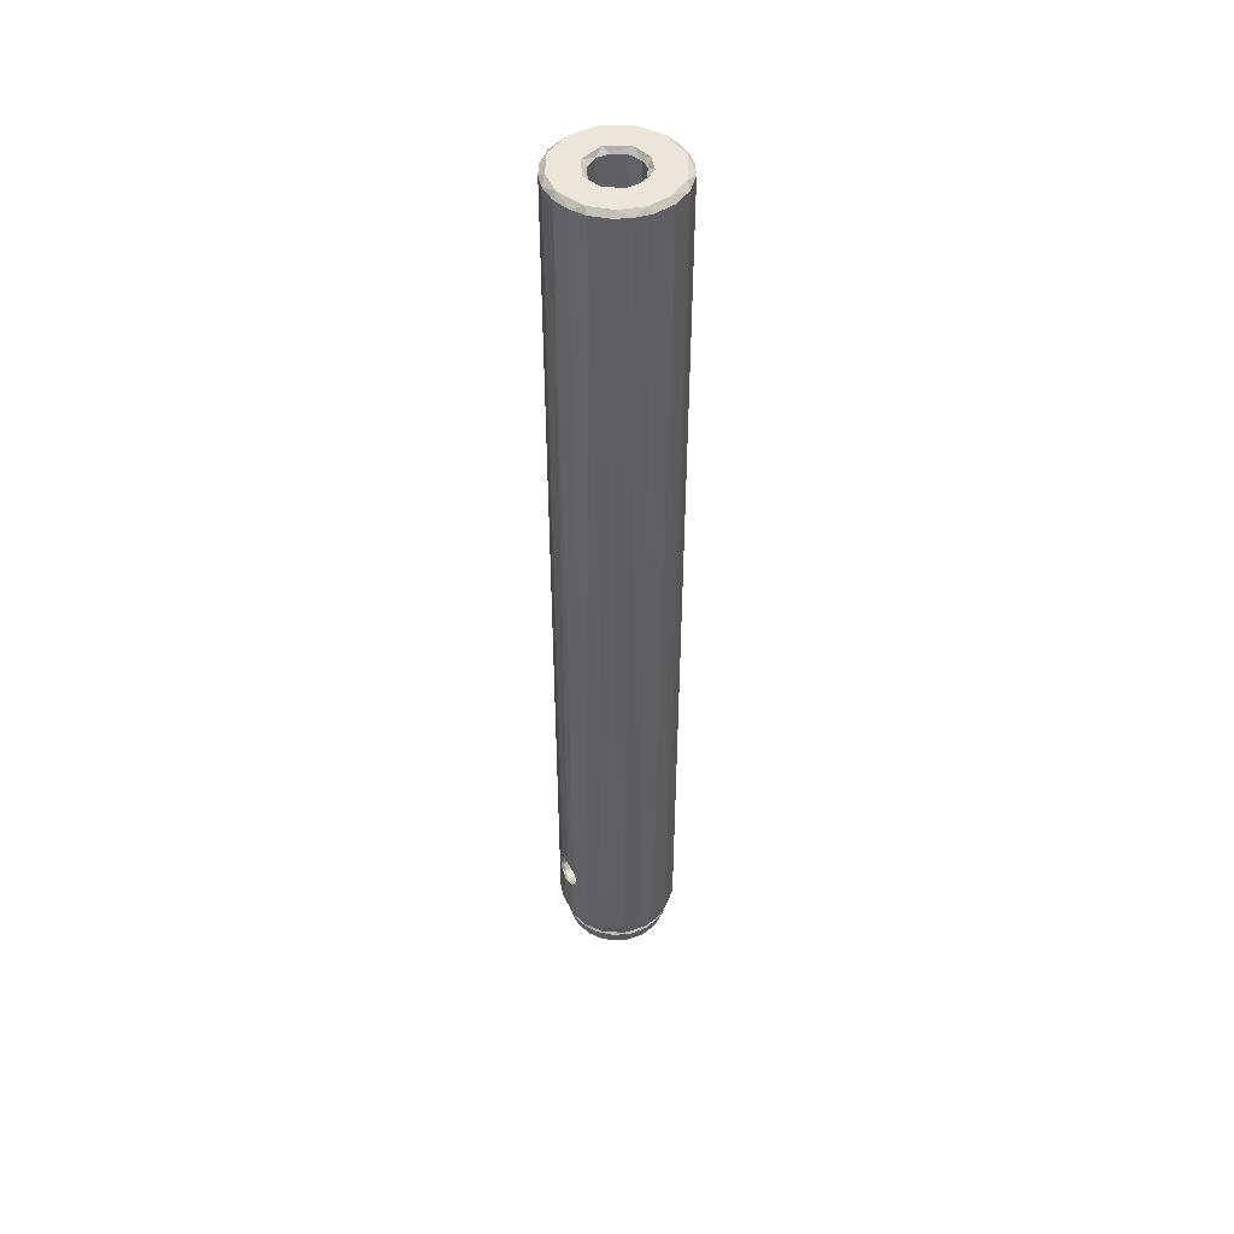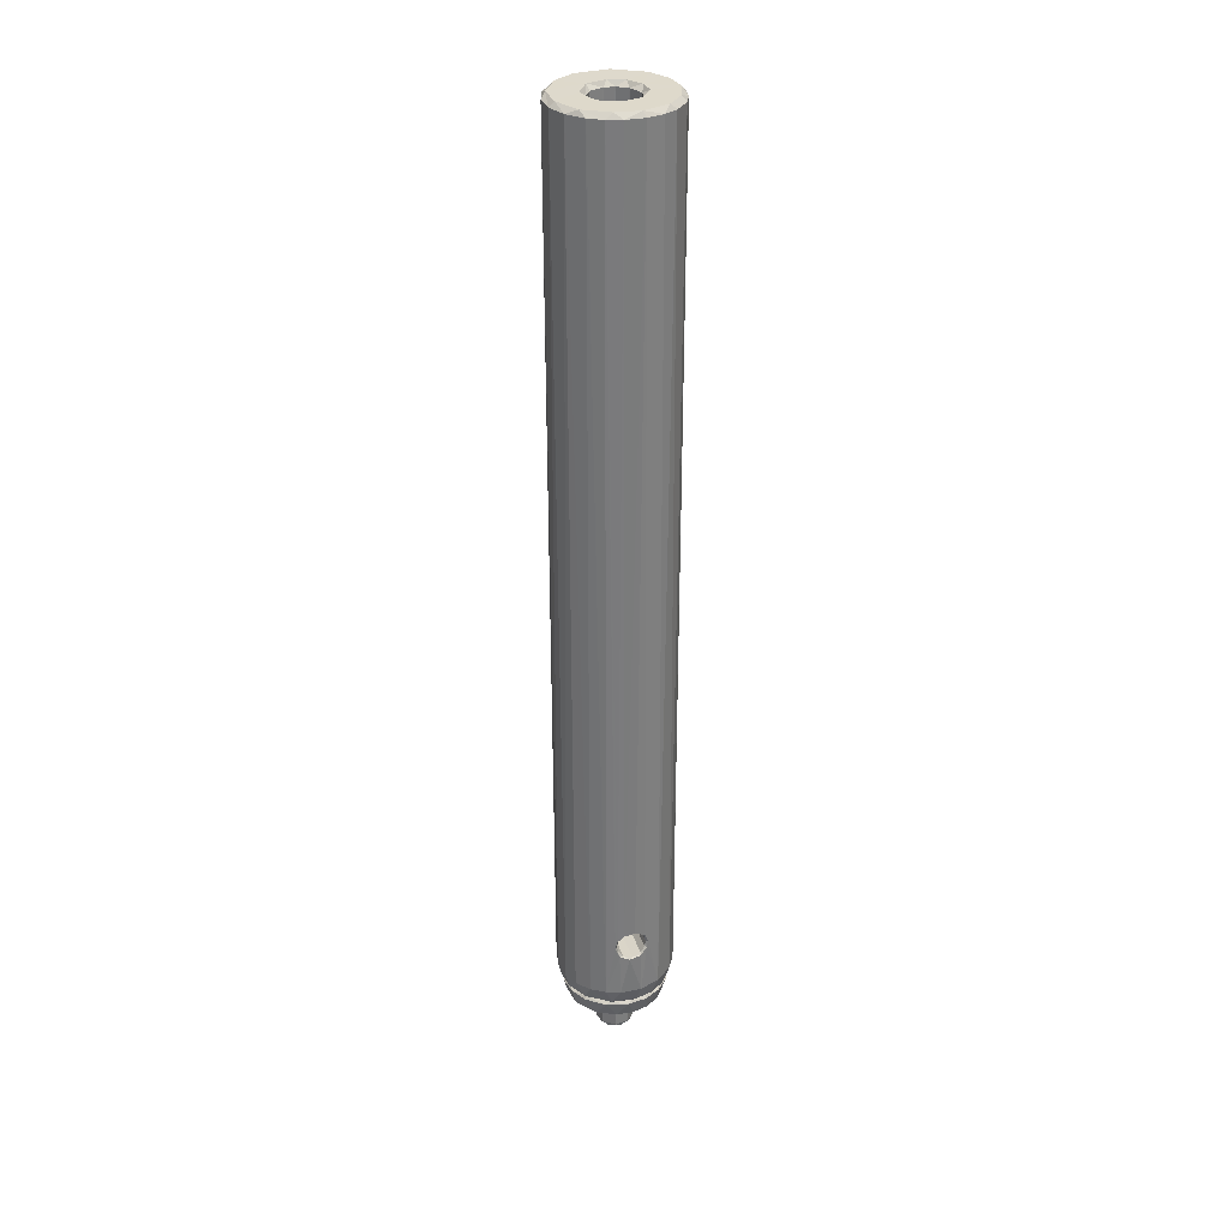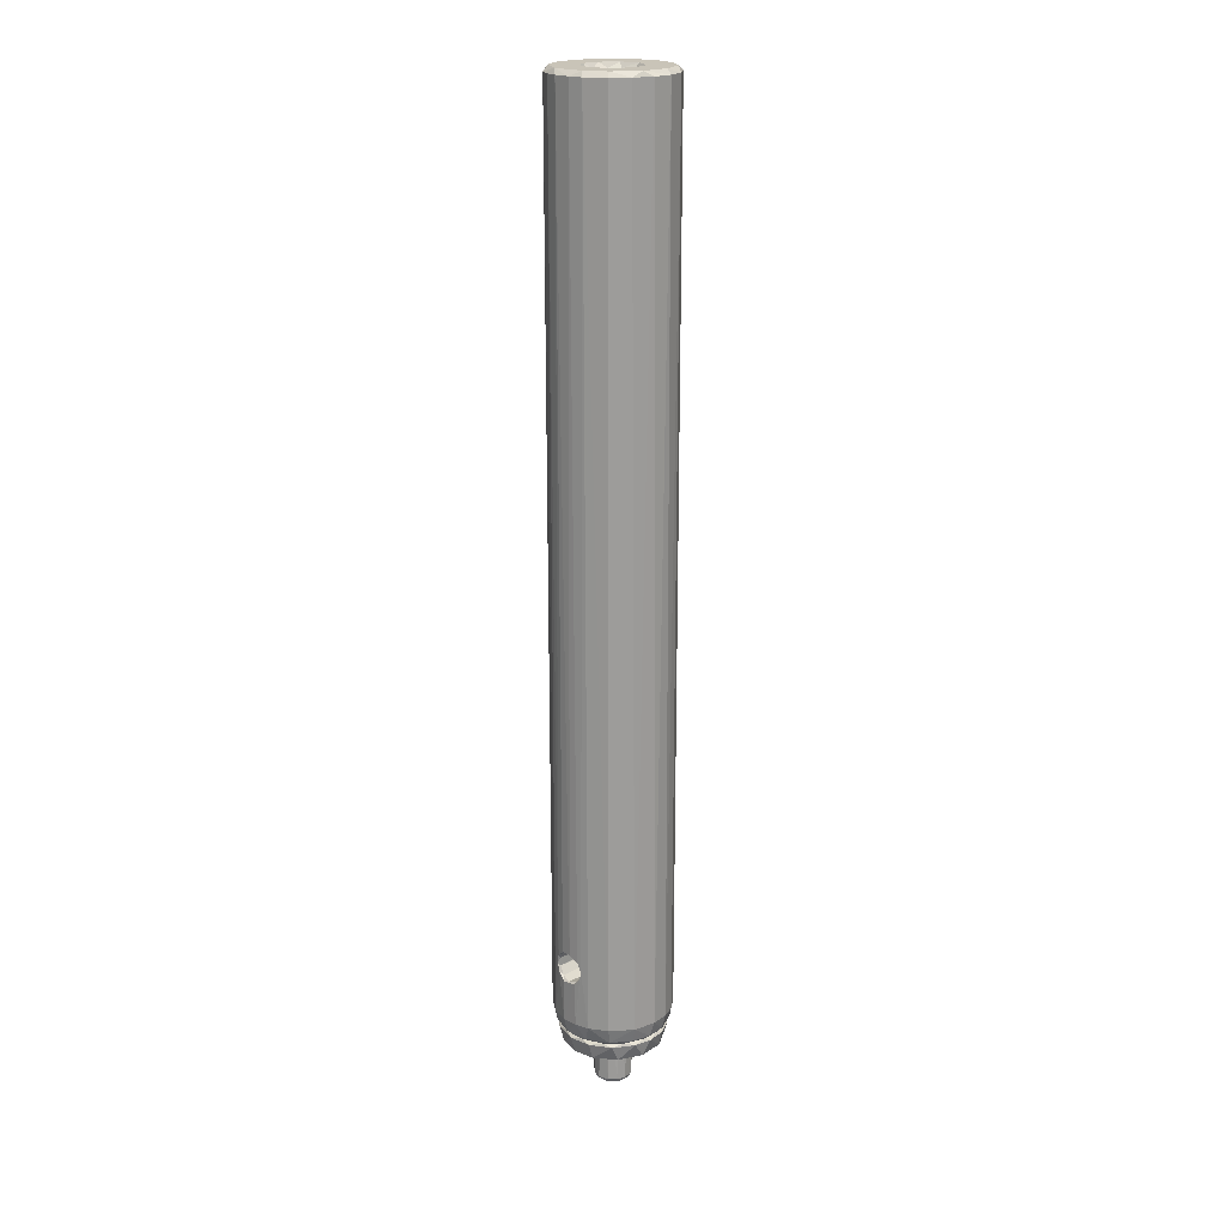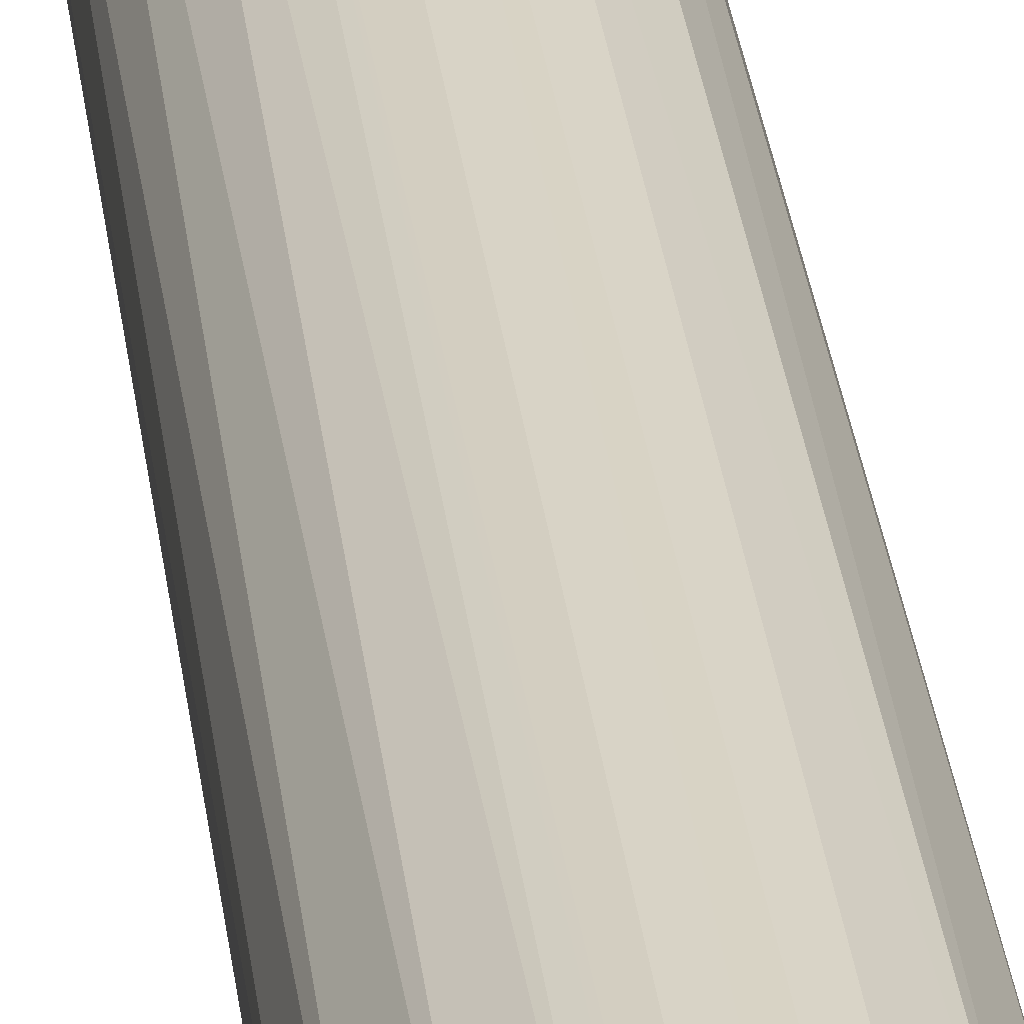
<metadata>
{"format":"obj","ext":"obj","renderer":"f3d","projection":"perspective","resolution":1024,"background":"white","views":[{"elev":46.8,"azim":60.5,"up":"+Z"},{"elev":31.8,"azim":-17.3,"up":"+Z"},{"elev":20.2,"azim":-132.3,"up":"+Z"},{"elev":28.1,"azim":173.8,"up":"+Y"}]}
</metadata>
<code>
o TR100_M-Solidworks
v 24.96 5.671 -116.1
v 21.25 6.268 -116.1
v 23.66 3.809 -116.1
v 22.16 2.794 -116.1
v 20.23 5.768 -116.1
v 20.41 2.337 -116.1
v 18.6 2.491 -116.1
v 18.97 6.016 -116.1
v 16.56 3.484 -116.1
v 18.14 7.005 -116.1
v 14.94 5.671 -116.1
v 14.6 8.369 -116.1
v 18.08 8.128 -116.1
v 15.61 10.89 -116.1
v 18.76 9.237 -116.1
v 17.73 12.6 -116.1
v 20.33 9.602 -116.1
v 19.95 13.05 -116.1
v 22.18 12.6 -116.1
v 21.64 8.666 -116.1
v 23.98 11.23 -116.1
v 24.93 9.684 -116.1
v 21.83 7.229 -116.1
v 25.31 7.911 -116.1
v 19.75 1.892 -114.4
v 17.38 2.453 -114.4
v 15.47 4.005 -114.4
v 14.5 5.707 -114.4
v 14.16 7.635 -114.4
v 14.47 9.568 -114.4
v 15.7 11.68 -114.4
v 17.75 13.04 -114.4
v 20.14 13.51 -114.4
v 22.76 12.77 -114.4
v 24.27 11.52 -114.4
v 25.21 10.11 -114.4
v 25.72 8.223 -114.4
v 25.57 6.271 -114.4
v 24.78 4.479 -114.4
v 23.44 3.054 -114.4
v 21.7 2.157 -114.4
v 18.83 13.12 -114.1
v 16.71 12.16 -114.1
v 15.13 10.45 -114.1
v 14.45 8.205 -114.1
v 14.59 6.343 -114.1
v 15.63 4.187 -114.1
v 17.84 2.547 -114.1
v 20.13 2.163 -114.1
v 21.96 2.539 -114.1
v 23.56 3.502 -114.1
v 24.63 4.766 -114.1
v 25.29 6.263 -114.1
v 25.45 8.339 -114.1
v 24.59 10.74 -114.1
v 22.89 12.36 -114.1
v 21.14 13.08 -114.1
v 17.91 2.048 -113.7
v 20.46 1.742 -113.7
v 15.43 3.736 -113.7
v 14.25 5.937 -113.7
v 13.99 7.936 -113.7
v 14.42 9.907 -113.7
v 15.8 12.01 -113.7
v 17.97 13.31 -113.7
v 20.45 13.66 -113.7
v 22.86 12.89 -113.7
v 24.43 11.62 -113.7
v 25.5 9.869 -113.7
v 25.91 7.883 -113.7
v 25.51 5.422 -113.6
v 24.08 3.378 -113.7
v 22.41 2.249 -113.7
v 18.69 1.458 -112.1
v 17.2 1.964 -112
v 15.75 2.906 -112.1
v 14.54 4.354 -112.1
v 13.88 5.823 -112
v 13.59 7.685 -112.1
v 14.03 10.06 -112.1
v 15.53 12.29 -112
v 17.37 13.49 -112.1
v 18.85 13.93 -112.1
v 20.49 14.03 -112.1
v 22.38 13.56 -112
v 24.16 12.46 -112.1
v 25.65 10.56 -112
v 26.25 8.49 -112.1
v 26.25 6.876 -112
v 25.84 5.316 -112.1
v 24.91 3.685 -112.1
v 23.11 2.128 -112
v 21 1.406 -112.1
v 18.59 1.485 -107.1
v 19.65 1.342 -107.6
v 20.91 1.413 -107.4
v 22.56 1.909 -16.58
v 21.74 1.605 -105.8
v 21.62 1.567 -106.6
v 20.83 1.39 -16.58
v 21.35 1.499 -104.8
v 18.84 1.434 -16.57
v 20.23 1.344 -104.2
v 19.04 1.403 -104.4
v 18.14 1.61 -106
v 17.34 1.909 -16.58
v 18.36 1.546 -105.1
v 20.62 14 -16.58
v 20.7 13.98 -104.3
v 21.42 13.85 -106.9
v 21.74 13.76 -106.1
v 22.06 13.66 -16.58
v 21.55 13.82 -105.1
v 20.44 14.02 -107.6
v 17.48 13.56 -16.6
v 18.14 13.76 -105.8
v 18.34 13.81 -106.7
v 18.94 13.95 -107.4
v 19.59 14.02 -104.2
v 18.88 13.93 -16.58
v 18.56 13.87 -104.8
v 15.57 12.29 -16.58
v 14.29 10.57 -16.58
v 13.65 8.52 -16.58
v 13.73 6.372 -16.58
v 14.52 4.374 -16.58
v 15.93 2.753 -16.58
v 23.92 2.717 -16.58
v 25.35 4.324 -16.58
v 26.01 5.828 -16.58
v 26.3 7.384 -16.58
v 26.04 9.518 -16.58
v 25.08 11.44 -16.58
v 23.54 12.94 -16.58
v 21.31 13.46 -16.07
v 24.28 11.66 -16.07
v 25.52 9.48 -16.07
v 25.8 7.061 -16.07
v 24.98 4.693 -16.07
v 23.35 2.882 -16.07
v 20.58 1.835 -16.07
v 18.09 2.14 -16.07
v 15.6 3.659 -16.07
v 14.25 6.365 -16.07
v 14.24 9.281 -16.07
v 15.84 11.84 -16.07
v 17.87 13.19 -16.07
v 22.83 8.634 -16.07
v 21.82 10.11 -16.07
v 20.14 10.71 -16.07
v 18.16 10.2 -16.07
v 16.88 7.997 -16.07
v 17.69 5.582 -16.07
v 19.77 4.629 -16.07
v 21.73 5.191 -16.07
v 22.9 6.859 -16.07
v 20.32 6.055 -115.8
v 19.7 6.024 -110
v 19.49 6.084 -115.8
v 18.61 6.645 -110
v 18.68 6.585 -115.8
v 18.27 7.626 -115.8
v 18.29 7.724 -110
v 18.52 8.53 -110
v 18.61 8.693 -115.8
v 19.11 9.122 -110
v 19.41 9.257 -115.8
v 20.06 9.358 -110
v 20.39 9.304 -115.8
v 20.97 8.998 -110
v 21.4 8.56 -115.8
v 21.49 8.332 -110
v 21.6 7.364 -110
v 21.59 7.316 -115.8
v 20.93 6.299 -110
v 21.1 6.473 -115.8
v 19.95 7.683 -109
v 20.78 10.05 -16.58
v 19.73 10.2 -16.58
v 19.78 10.2 -26.62
v 18.4 9.695 -26.62
v 18.34 9.649 -16.58
v 17.64 8.648 -26.61
v 17.53 8.405 -16.58
v 17.43 7.622 -26.62
v 17.49 7.134 -16.58
v 17.78 6.4 -26.62
v 18.21 5.833 -16.58
v 18.52 5.623 -26.61
v 19.68 5.154 -26.62
v 19.76 5.147 -16.58
v 20.96 5.385 -26.61
v 21.2 5.49 -16.58
v 21.82 5.982 -26.62
v 22.11 6.376 -16.58
v 22.47 7.308 -26.62
v 22.49 7.812 -16.58
v 22.22 8.778 -26.62
v 21.85 9.379 -16.58
v 21.24 9.878 -26.62
v 19.95 7.683 -28.12
v 21.43 1.767 -106.5
v 19 1.638 -104.6
v 19.96 13.82 -107.5
v 20.01 1.551 -107.5
v 19 13.73 -107.2
v 19.06 1.631 -107.3
v 18.48 13.6 -106.5
v 18.49 1.765 -106.6
v 18.36 1.803 -105.9
v 18.36 13.56 -105.9
v 18.48 1.766 -105.3
v 18.49 13.6 -105.3
v 18.89 13.7 -104.7
v 19.82 1.552 -104.3
v 19.57 13.81 -104.3
v 20.53 13.78 -104.4
v 20.74 1.615 -104.5
v 21.14 13.68 -104.9
v 21.34 1.743 -105.1
v 21.48 13.59 -105.4
v 21.5 13.57 -106.4
v 21.55 1.807 -105.9
v 20.97 1.648 -107.2
v 20.92 13.72 -107.2
v 18.91 7.128 -109.1
v 18.34 6.918 -109
v 19.17 6.72 -109
v 19.23 6.067 -109
v 19.95 6.498 -109
v 20.6 5.996 -109
v 20.65 6.667 -109
v 21.64 7.083 -109
v 21.16 7.421 -109
v 21.64 8.172 -109
v 21 8.25 -109
v 21.04 9.099 -109
v 20.55 8.759 -109
v 19.87 9.453 -109
v 19.76 8.892 -109
v 18.84 9.065 -109
v 18.92 8.277 -109.1
v 18.24 8.148 -109
v 19.32 6.629 -121
v 18.82 6.338 -121
v 18.93 7.142 -121
v 18.27 7.129 -121
v 18.71 7.758 -121
v 18.3 8.363 -121
v 19.12 8.583 -121
v 19.14 9.259 -121
v 20 8.882 -121
v 20.37 9.423 -121
v 20.99 8.27 -121
v 21.56 8.506 -121
v 21.03 7.142 -121
v 21.67 7.283 -121
v 20.78 6.766 -121
v 21.21 6.435 -121
v 19.95 5.877 -121
v 19.99 6.489 -121
v 19.24 5.799 -109.5
v 19.52 5.682 -120.6
v 20.17 5.679 -109.5
v 20.91 5.896 -120.6
v 21.33 6.167 -109.5
v 21.78 6.803 -120.6
v 21.97 7.425 -109.5
v 21.96 7.888 -120.6
v 21.79 8.509 -109.5
v 21.57 8.914 -120.6
v 20.97 9.46 -109.5
v 20.82 9.492 -120.6
v 19.91 9.713 -120.6
v 19.74 9.688 -109.5
v 18.86 9.377 -120.6
v 18.71 9.289 -109.5
v 18.21 8.696 -120.6
v 18 8.253 -109.5
v 17.94 7.795 -120.6
v 18.01 7.156 -109.5
v 18.23 6.575 -120.6
v 18.46 6.33 -109.5
v 20.28 6.719 -120.8
v 19.3 6.903 -120.8
v 18.95 8.255 -120.9
v 19.48 8.564 -120.8
v 20.38 8.592 -120.8
v 20.95 7.673 -120.8
v 19.95 7.683 -117.6
v 20.94 8.257 -118.2
v 20.94 7.121 -118.3
v 19.95 6.54 -118.2
v 18.97 7.113 -118.3
v 18.96 8.257 -118.2
v 19.95 8.822 -118.3
v 20.96 7.118 -109.1
v 20.95 7.88 -109.2
v 20.31 8.634 -109.2
v 19.62 8.649 -109.2
v 18.95 7.655 -109.2
v 19.48 6.799 -109.3
v 20.43 6.804 -109.3
v 19.95 7.683 -112.4
v 19.95 6.545 -111.8
v 18.96 7.111 -111.8
v 20.93 7.101 -111.8
v 20.94 8.249 -111.8
v 19.95 8.822 -111.8
v 18.98 8.28 -111.8
f 23 1 2
f 2 1 3
f 2 3 4
f 2 4 5
f 5 4 6
f 5 6 7
f 5 7 8
f 8 7 9
f 8 9 10
f 10 9 11
f 10 11 12
f 10 12 13
f 13 12 14
f 13 14 15
f 15 14 16
f 15 16 17
f 17 16 18
f 17 18 19
f 17 19 20
f 20 19 21
f 20 21 22
f 20 22 23
f 23 22 24
f 23 24 1
f 7 6 25
f 7 25 26
f 7 26 9
f 9 26 27
f 9 27 11
f 11 27 28
f 11 28 29
f 11 29 12
f 12 29 30
f 12 30 14
f 14 30 31
f 14 31 16
f 16 31 32
f 16 32 33
f 16 33 18
f 18 33 19
f 19 33 34
f 19 34 21
f 34 35 21
f 21 35 36
f 21 36 22
f 22 36 37
f 22 37 24
f 24 37 38
f 24 38 1
f 1 38 39
f 1 39 3
f 3 39 40
f 3 40 4
f 4 40 41
f 4 41 6
f 6 41 25
f 57 33 42
f 42 33 32
f 42 32 43
f 43 32 31
f 43 31 44
f 44 31 30
f 44 30 45
f 45 30 29
f 45 29 46
f 46 29 28
f 46 28 47
f 47 28 27
f 47 27 26
f 47 26 48
f 48 26 25
f 48 25 49
f 49 25 41
f 49 41 50
f 50 41 40
f 50 40 51
f 51 40 39
f 51 39 52
f 52 39 53
f 53 39 38
f 53 38 54
f 54 38 37
f 54 37 36
f 54 36 55
f 55 36 35
f 55 35 56
f 56 35 34
f 56 34 57
f 57 34 33
f 58 48 49
f 58 49 59
f 60 47 58
f 58 47 48
f 61 47 60
f 61 46 47
f 62 46 61
f 62 45 46
f 63 45 62
f 63 44 45
f 64 44 63
f 64 43 44
f 65 43 64
f 65 42 43
f 66 42 65
f 66 57 42
f 67 57 66
f 67 56 57
f 68 56 67
f 68 55 56
f 69 55 68
f 69 54 55
f 54 69 70
f 71 53 70
f 70 53 54
f 71 52 53
f 72 52 71
f 72 51 52
f 73 51 72
f 73 50 51
f 59 50 73
f 59 49 50
f 58 59 74
f 58 74 75
f 58 75 76
f 58 76 60
f 60 76 77
f 60 77 61
f 77 78 61
f 61 78 79
f 61 79 62
f 62 79 80
f 62 80 63
f 63 80 64
f 80 81 64
f 64 81 82
f 64 82 65
f 82 83 65
f 65 83 66
f 66 83 84
f 66 84 85
f 66 85 67
f 85 86 67
f 67 86 68
f 86 87 68
f 68 87 69
f 69 87 88
f 69 88 70
f 88 89 70
f 70 89 71
f 71 89 90
f 90 91 71
f 71 91 72
f 91 92 72
f 72 92 73
f 92 93 73
f 73 93 59
f 59 93 74
f 93 96 95
f 93 95 74
f 99 96 93
f 98 99 92
f 99 93 92
f 100 101 97
f 97 101 98
f 102 104 100
f 104 103 100
f 100 103 101
f 102 107 104
f 74 94 75
f 75 94 105
f 106 105 107
f 106 107 102
f 74 95 94
f 110 111 85
f 112 111 113
f 112 113 108
f 108 113 109
f 84 114 110
f 84 110 85
f 83 118 84
f 84 118 114
f 115 121 116
f 116 83 82
f 116 117 83
f 83 117 118
f 109 119 108
f 108 119 120
f 119 121 120
f 120 121 115
f 116 82 115
f 115 82 81
f 115 81 122
f 122 81 123
f 81 80 123
f 123 80 124
f 124 80 79
f 124 79 125
f 125 79 78
f 125 78 126
f 78 77 126
f 126 77 76
f 126 76 127
f 75 105 106
f 75 106 127
f 75 127 76
f 98 92 97
f 97 92 128
f 92 91 128
f 128 91 129
f 91 90 129
f 129 90 130
f 130 90 89
f 130 89 131
f 89 88 131
f 131 88 132
f 132 88 87
f 132 87 133
f 87 86 133
f 133 86 134
f 85 111 112
f 85 112 134
f 85 134 86
f 108 135 112
f 112 135 134
f 134 135 136
f 134 136 133
f 133 136 137
f 133 137 132
f 132 137 138
f 132 138 131
f 131 138 130
f 130 138 139
f 130 139 129
f 129 139 140
f 129 140 128
f 128 140 97
f 97 140 141
f 97 141 100
f 100 141 102
f 102 141 142
f 102 142 106
f 106 142 143
f 106 143 127
f 127 143 126
f 126 143 144
f 126 144 125
f 125 144 145
f 125 145 124
f 124 145 123
f 123 145 146
f 123 146 122
f 122 146 147
f 122 147 115
f 115 147 120
f 120 147 135
f 120 135 108
f 148 137 136
f 148 136 149
f 149 136 135
f 149 135 150
f 150 135 147
f 150 147 151
f 151 147 146
f 151 146 145
f 151 145 152
f 152 145 144
f 152 144 153
f 153 144 143
f 153 143 142
f 153 142 154
f 154 142 141
f 154 141 155
f 155 141 140
f 155 140 156
f 156 140 139
f 156 139 138
f 156 138 148
f 148 138 137
f 158 157 159
f 158 159 160
f 160 159 161
f 160 161 162
f 160 162 163
f 163 162 164
f 164 162 165
f 164 165 166
f 166 165 167
f 166 167 168
f 168 167 169
f 168 169 170
f 170 169 171
f 170 171 172
f 172 171 173
f 173 171 174
f 173 174 175
f 175 174 176
f 175 176 157
f 175 157 158
f 177 168 170
f 177 170 172
f 177 172 173
f 173 175 177
f 177 175 158
f 158 160 177
f 177 160 163
f 177 163 164
f 177 164 166
f 177 166 168
f 178 179 180
f 180 179 181
f 181 179 182
f 181 182 183
f 183 182 184
f 183 184 185
f 185 184 186
f 185 186 187
f 187 186 188
f 187 188 189
f 189 188 190
f 190 188 191
f 190 191 192
f 192 191 193
f 192 193 194
f 194 193 195
f 194 195 196
f 196 195 197
f 196 197 198
f 198 197 199
f 198 199 200
f 200 199 178
f 200 178 180
f 190 192 201
f 192 194 201
f 194 196 201
f 196 198 201
f 198 200 201
f 201 200 180
f 201 180 181
f 201 183 185
f 181 183 201
f 201 185 187
f 201 187 189
f 189 190 201
f 205 204 207
f 207 204 206
f 207 206 209
f 209 206 208
f 210 208 211
f 209 208 210
f 211 212 210
f 211 213 212
f 212 213 203
f 203 213 214
f 203 214 216
f 216 215 203
f 215 216 217
f 215 217 218
f 218 217 219
f 219 220 218
f 219 221 220
f 220 221 223
f 223 221 222
f 223 222 202
f 222 224 202
f 222 225 224
f 204 205 224
f 204 224 225
f 114 204 225
f 110 225 222
f 222 111 110
f 114 225 110
f 111 222 221
f 111 221 113
f 221 219 113
f 113 219 109
f 109 219 217
f 121 213 116
f 214 213 121
f 119 216 121
f 121 216 214
f 116 208 117
f 208 116 211
f 117 208 118
f 118 208 206
f 213 211 116
f 109 217 119
f 119 217 216
f 206 204 118
f 118 204 114
f 215 218 103
f 103 218 101
f 220 98 101
f 101 218 220
f 98 223 99
f 202 99 223
f 96 224 205
f 202 224 99
f 99 224 96
f 220 223 98
f 95 205 207
f 95 207 94
f 210 105 209
f 207 209 94
f 94 209 105
f 105 212 107
f 212 105 210
f 107 212 203
f 107 203 104
f 96 205 95
f 104 203 215
f 104 215 103
f 191 154 193
f 193 154 155
f 193 155 195
f 195 155 156
f 195 156 197
f 197 156 148
f 197 148 199
f 199 148 149
f 199 149 178
f 178 149 150
f 178 150 179
f 179 150 151
f 179 151 182
f 182 151 184
f 184 151 152
f 184 152 186
f 186 152 153
f 186 153 188
f 188 153 191
f 191 153 154
f 169 17 171
f 171 17 20
f 171 20 174
f 174 20 23
f 174 23 176
f 176 23 2
f 176 2 157
f 157 2 5
f 157 5 159
f 159 5 8
f 159 8 161
f 161 8 10
f 161 10 162
f 162 10 13
f 162 13 165
f 165 13 15
f 165 15 167
f 167 15 17
f 167 17 169
f 242 243 226
f 226 243 227
f 226 227 228
f 228 227 229
f 228 229 230
f 230 229 231
f 230 231 232
f 232 231 233
f 232 233 234
f 234 233 235
f 234 235 236
f 236 235 237
f 236 237 238
f 238 237 239
f 238 239 240
f 240 239 241
f 240 241 242
f 242 241 243
f 244 245 246
f 246 245 247
f 246 247 248
f 248 247 249
f 248 249 250
f 249 251 250
f 250 251 252
f 252 251 253
f 252 253 254
f 254 253 255
f 254 255 256
f 256 255 257
f 256 257 258
f 258 257 259
f 258 259 260
f 258 260 261
f 261 260 244
f 244 260 245
f 262 263 264
f 264 263 265
f 264 265 266
f 266 265 267
f 266 267 268
f 268 267 269
f 268 269 270
f 270 269 271
f 270 271 272
f 272 271 273
f 272 273 274
f 272 274 275
f 275 274 276
f 275 276 277
f 277 276 278
f 277 278 279
f 279 278 280
f 279 280 281
f 281 280 282
f 281 282 283
f 283 282 263
f 283 263 262
f 272 237 270
f 270 237 235
f 270 235 268
f 268 235 233
f 268 233 266
f 266 233 231
f 266 231 264
f 264 231 229
f 264 229 262
f 262 229 283
f 283 229 227
f 283 227 281
f 281 227 243
f 281 243 279
f 279 243 241
f 279 241 277
f 277 241 239
f 277 239 275
f 275 239 272
f 272 239 237
f 263 260 265
f 265 260 259
f 265 259 267
f 267 259 257
f 267 257 269
f 269 257 255
f 269 255 271
f 271 255 253
f 271 253 273
f 273 253 274
f 274 253 251
f 274 251 276
f 276 251 249
f 276 249 278
f 278 249 280
f 280 249 247
f 280 247 282
f 282 247 245
f 282 245 263
f 263 245 260
f 256 258 284
f 284 258 261
f 244 285 261
f 285 244 246
f 246 248 286
f 286 248 250
f 286 250 287
f 287 250 252
f 288 252 254
f 289 254 256
f 291 292 290
f 290 292 293
f 293 294 290
f 295 296 290
f 290 296 291
f 294 295 290
f 293 261 285
f 293 285 294
f 294 285 246
f 294 246 295
f 295 246 286
f 296 295 287
f 295 286 287
f 296 287 252
f 296 288 291
f 291 288 254
f 296 252 288
f 291 289 292
f 291 254 289
f 292 289 256
f 292 256 293
f 293 256 284
f 293 284 261
f 234 298 297
f 236 298 234
f 236 238 299
f 240 299 238
f 240 242 300
f 226 301 242
f 226 228 302
f 302 228 230
f 303 230 232
f 234 297 232
f 232 297 303
f 306 305 304
f 304 305 307
f 304 307 308
f 308 309 304
f 309 310 304
f 304 310 306
f 307 297 308
f 308 297 298
f 308 298 236
f 308 236 299
f 308 299 309
f 309 299 240
f 309 300 310
f 310 300 242
f 240 300 309
f 310 242 301
f 310 301 306
f 306 301 226
f 306 302 305
f 306 226 302
f 305 302 230
f 305 303 307
f 305 230 303
f 303 297 307

</code>
